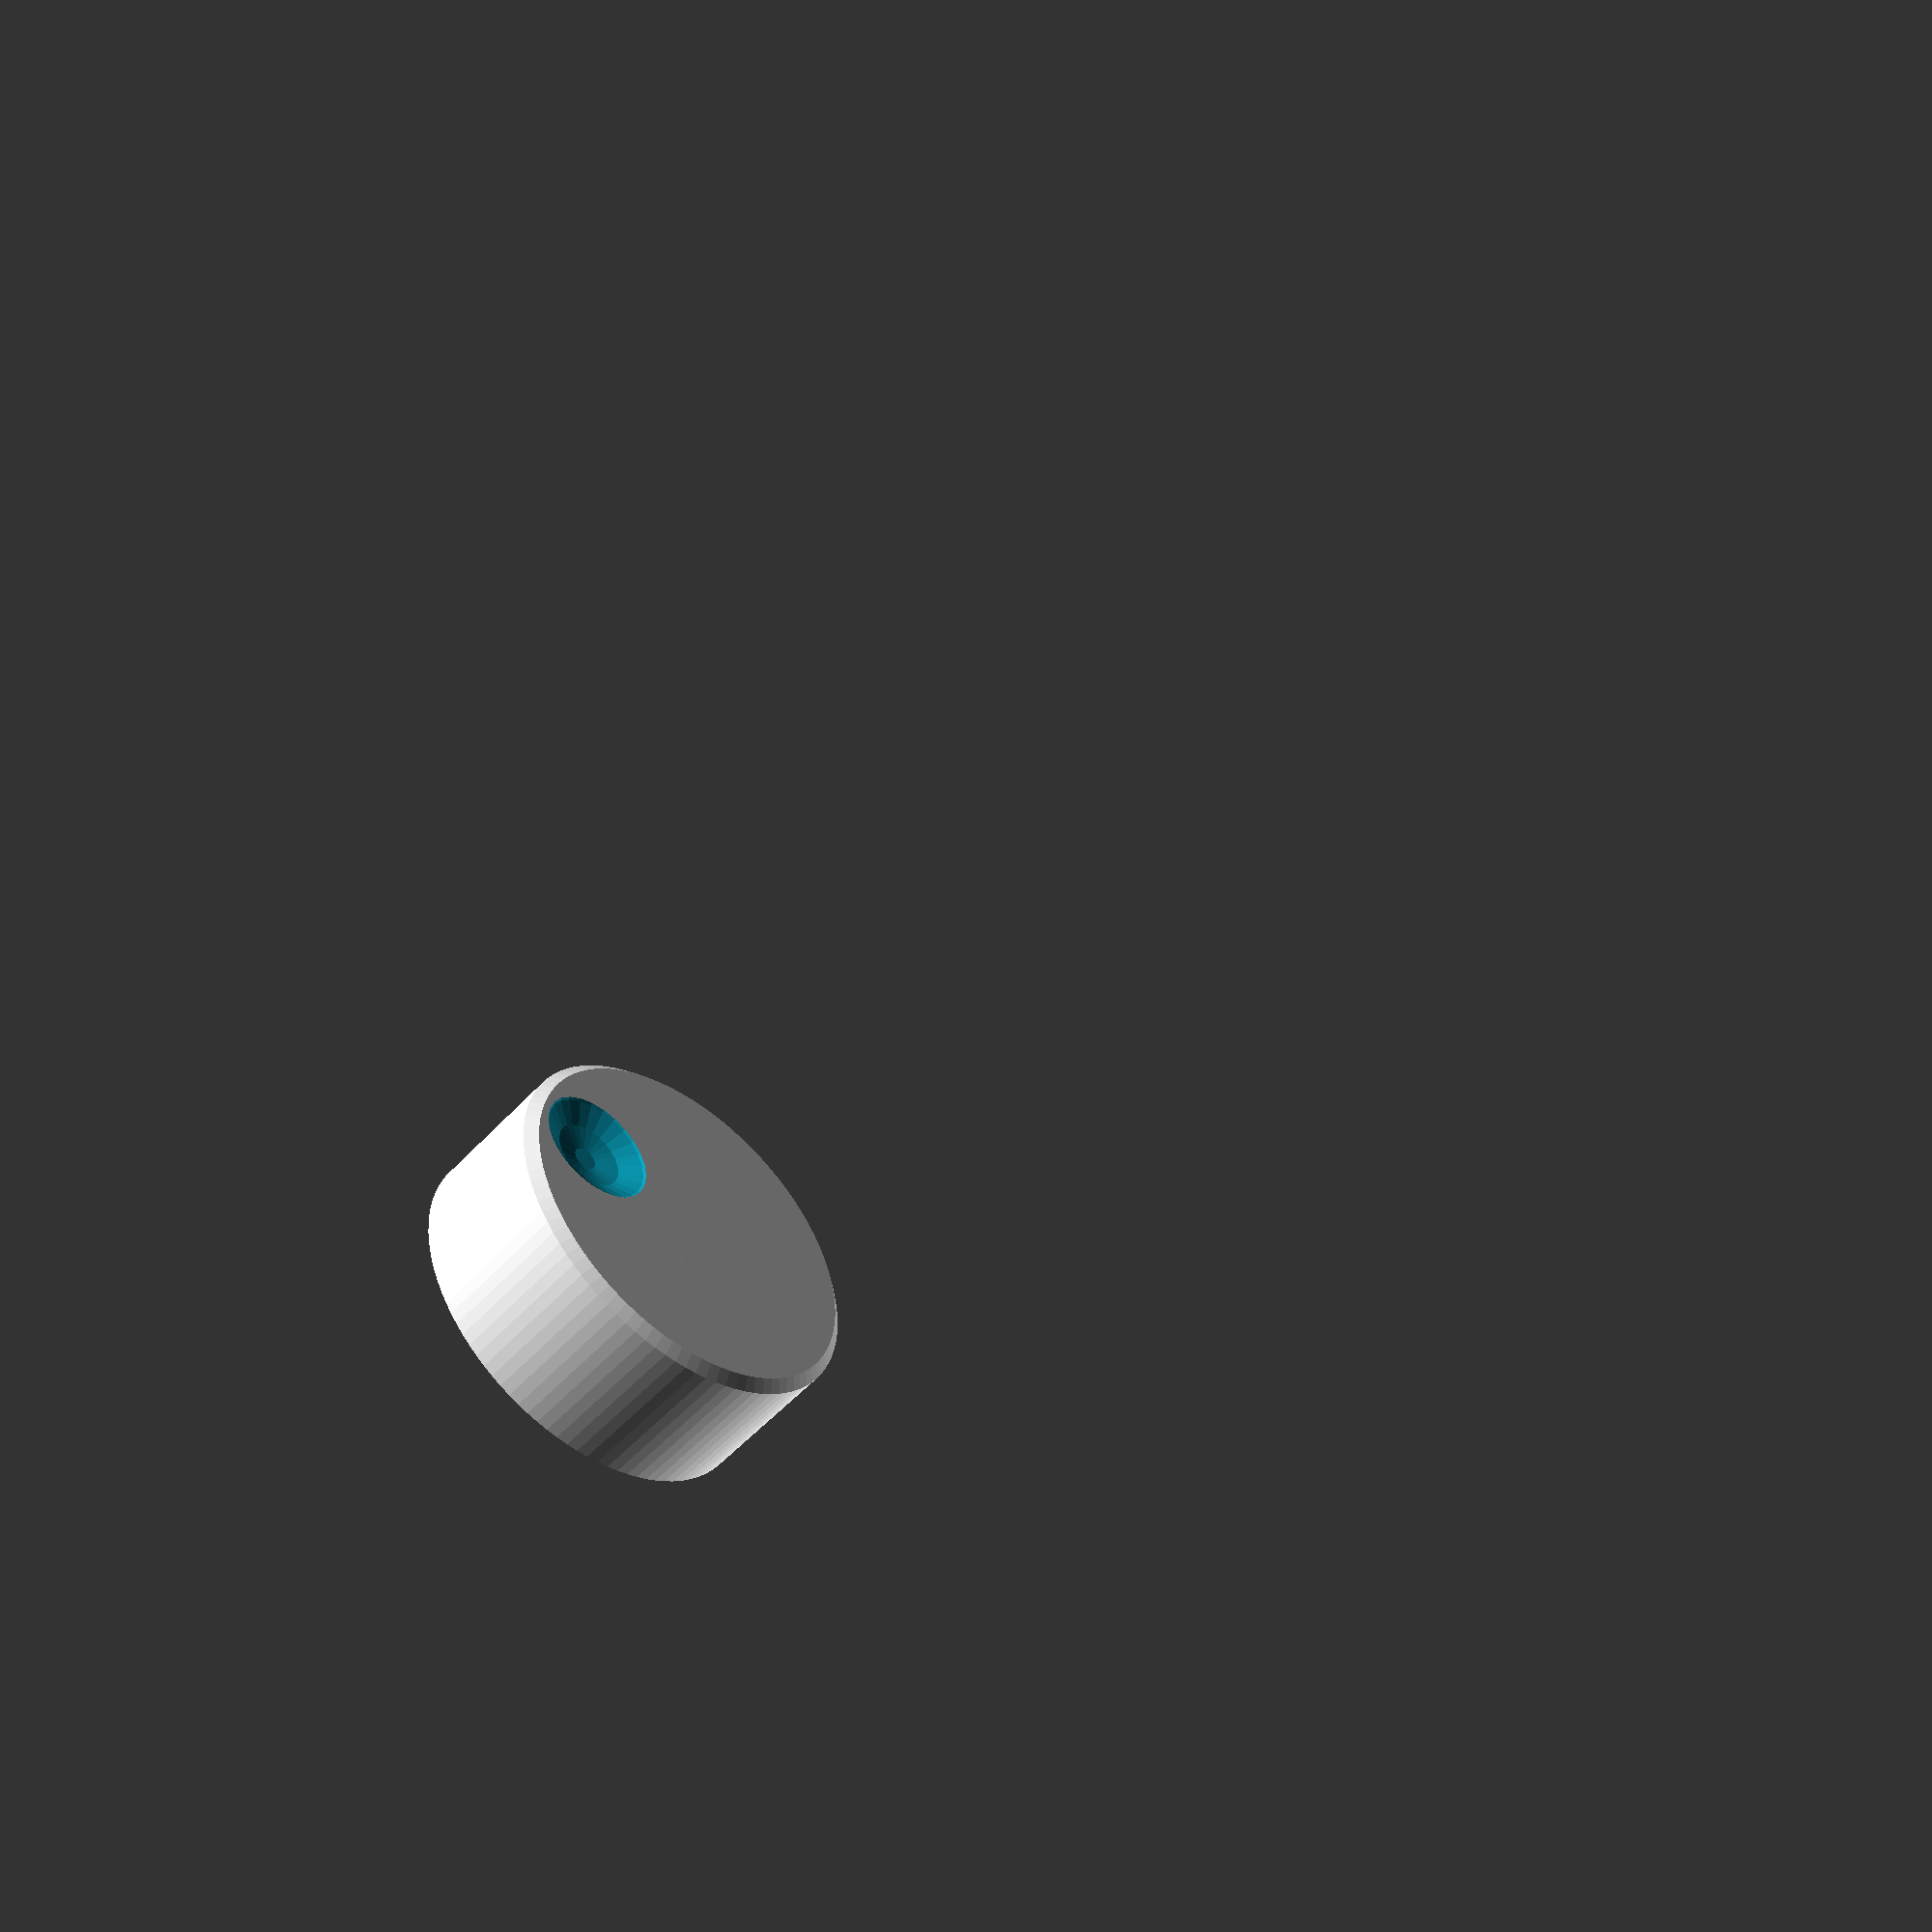
<openscad>
D = 34.5;
thumb_d = 18;
H = 14;
T = 2;

difference(){
  intersection(){
    cylinder(d=D, h=H, $fn=100);
    cylinder(h=2*H, d1=2*D-4, d2=0, $fn=100);
  }

  difference(){
    translate([0, 0, -1])
      cylinder(d=D - 2 * T, h=H-T + 1);
    translate([0, 0, 6])
      cylinder(d=D/3, h=H-T + 1);
  }
  difference(){
    translate([0, 0, -1])
      cylinder(d=6, h=H - T + 1, $fn=100);
    translate([1.5, -50, 0])cube([3, 100, 100]);
  }
  translate([.3 * D, 0, H + thumb_d/2 - 1.75])sphere(d=thumb_d, $fn=26);
}

</openscad>
<views>
elev=53.4 azim=190.1 roll=319.0 proj=p view=solid
</views>
